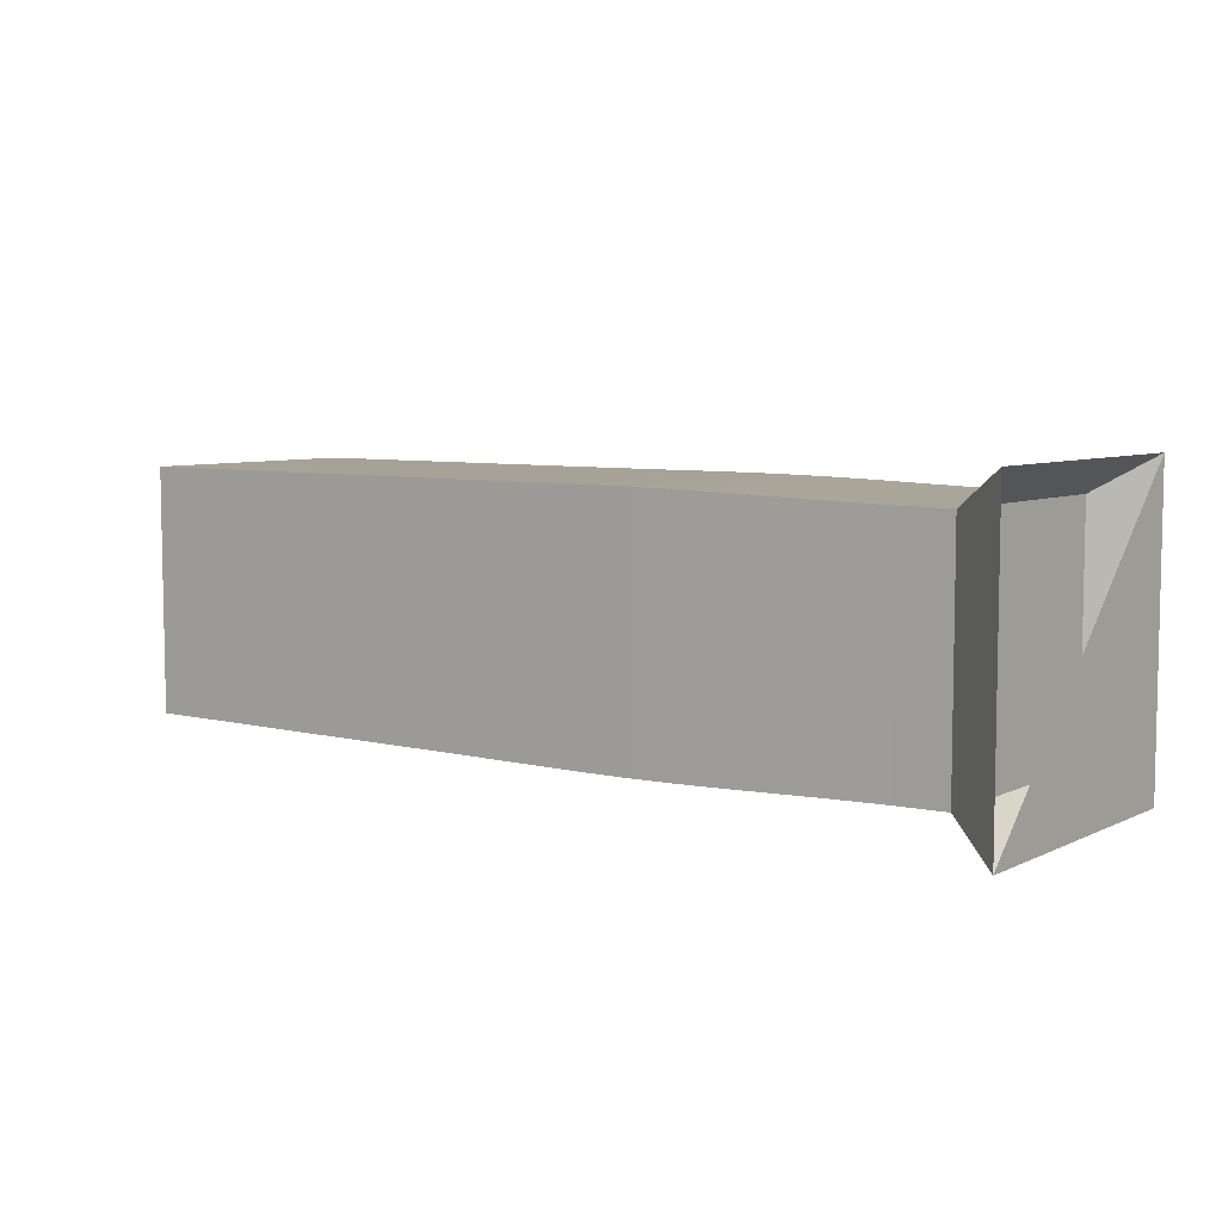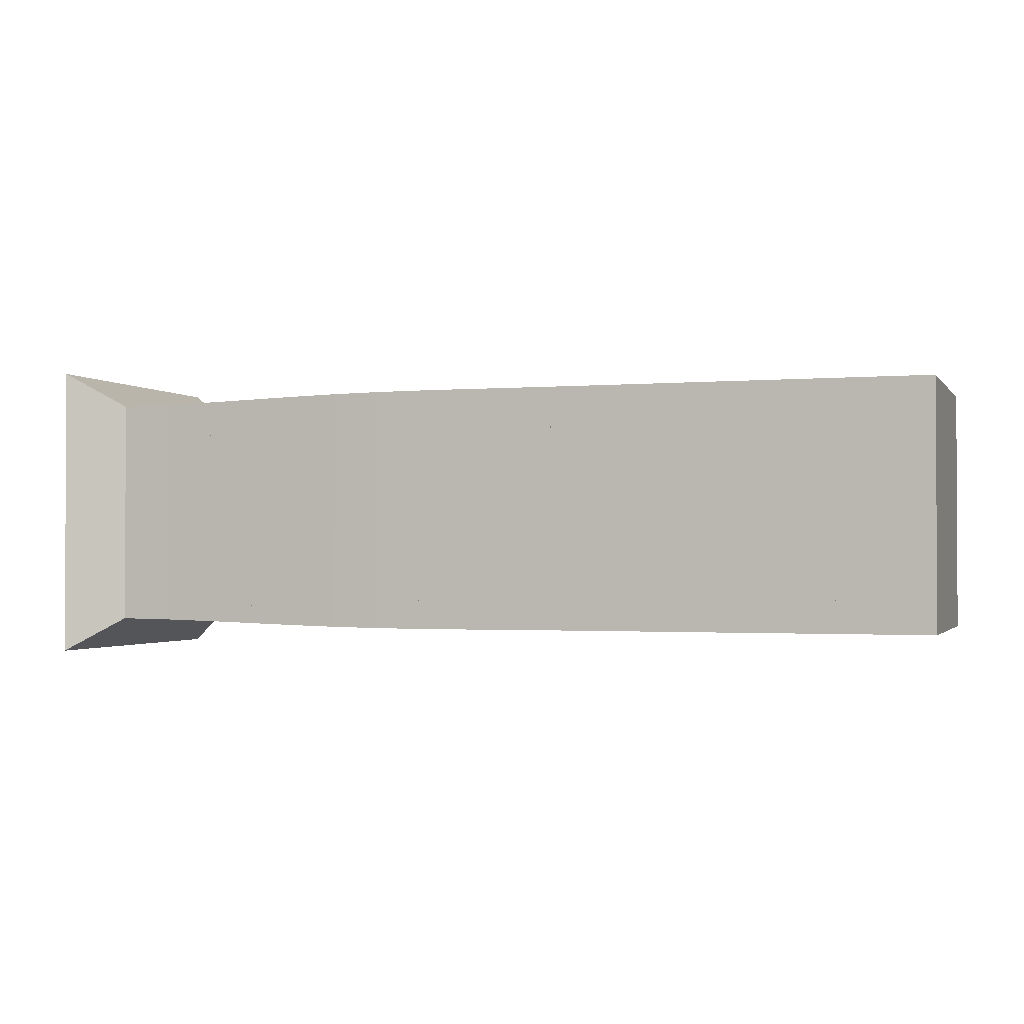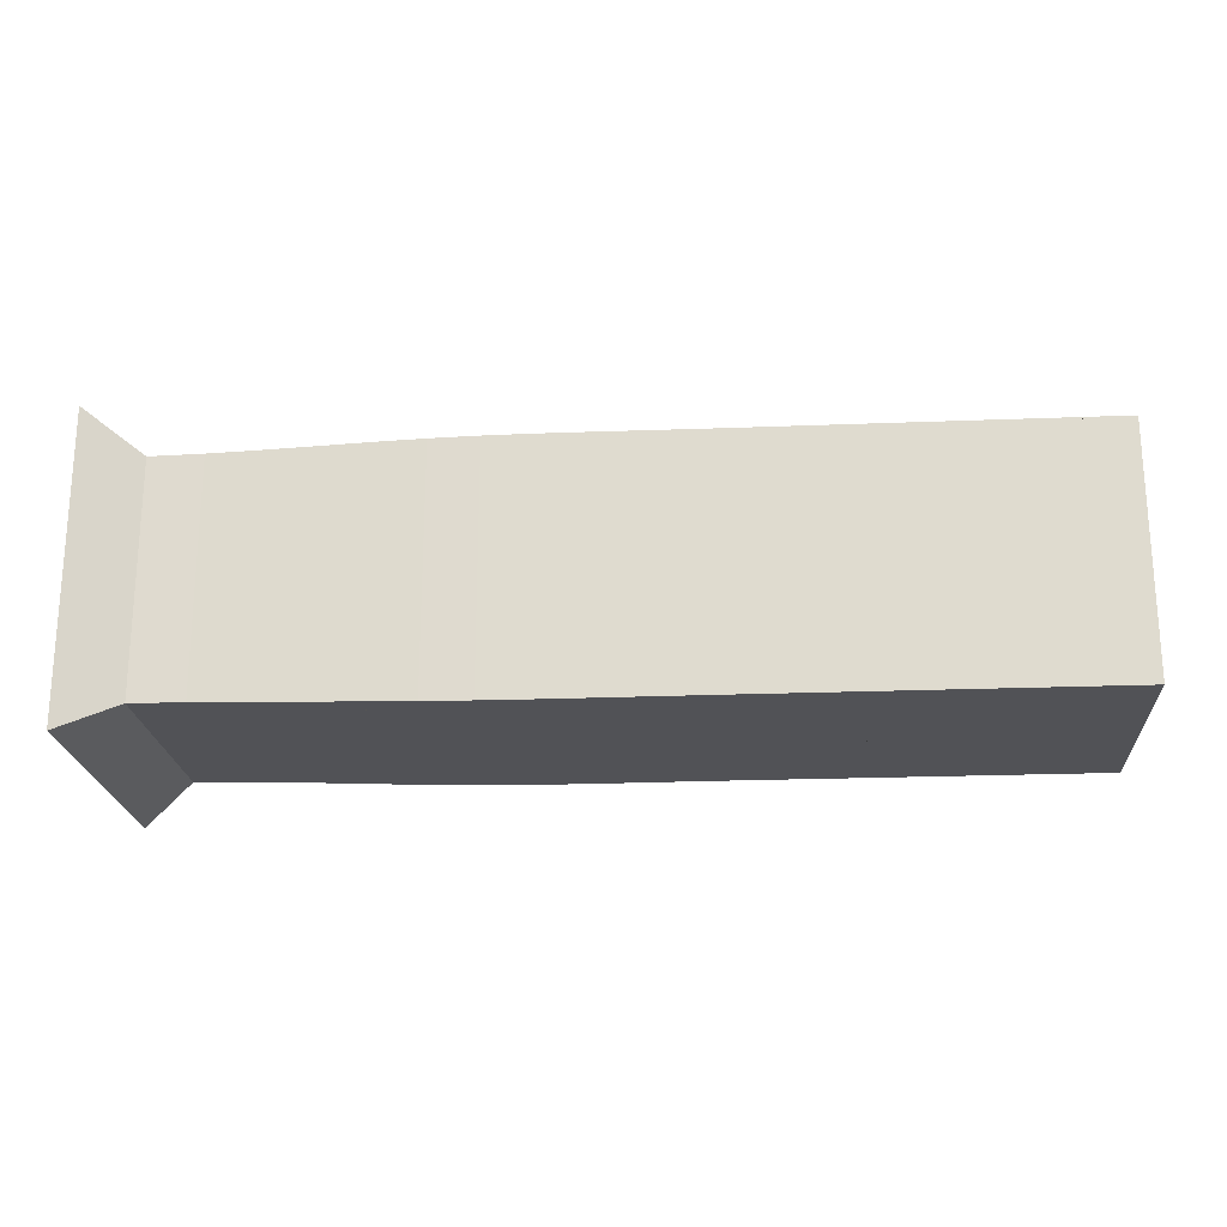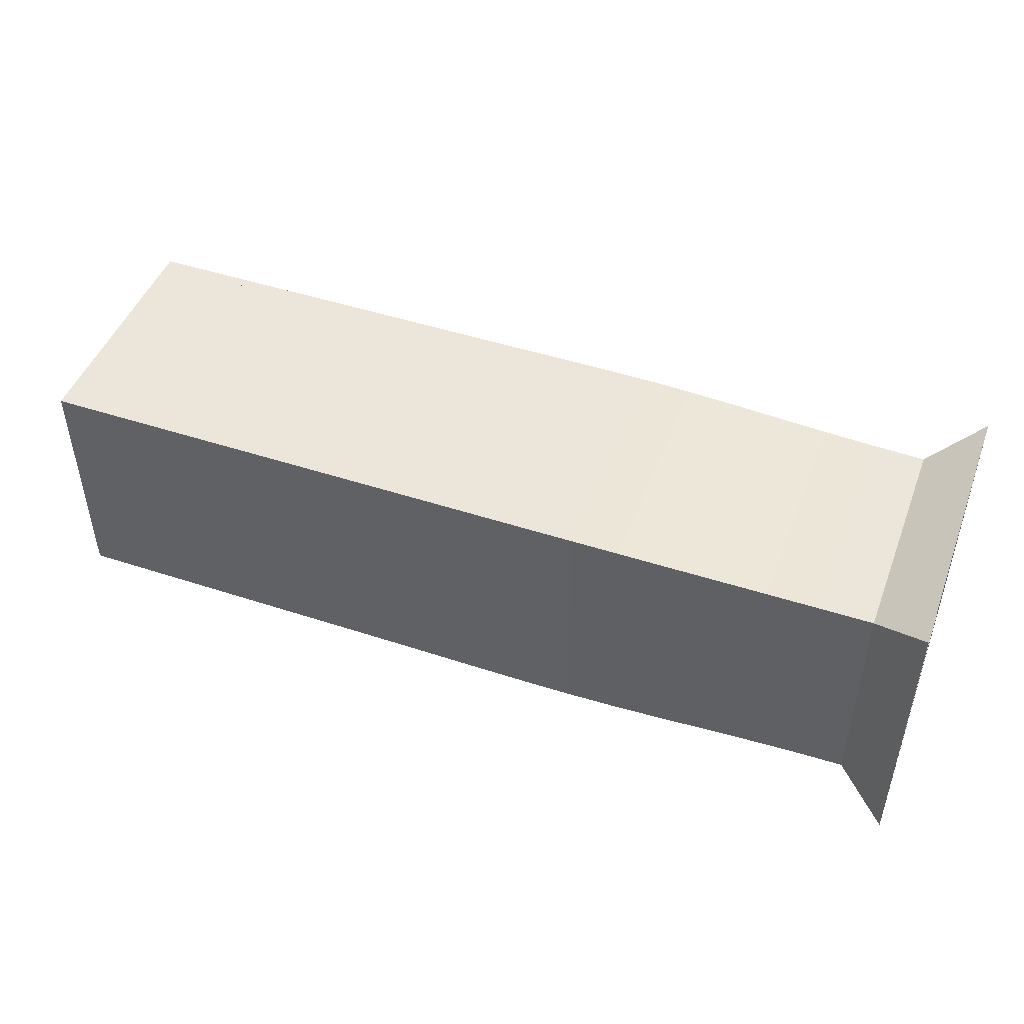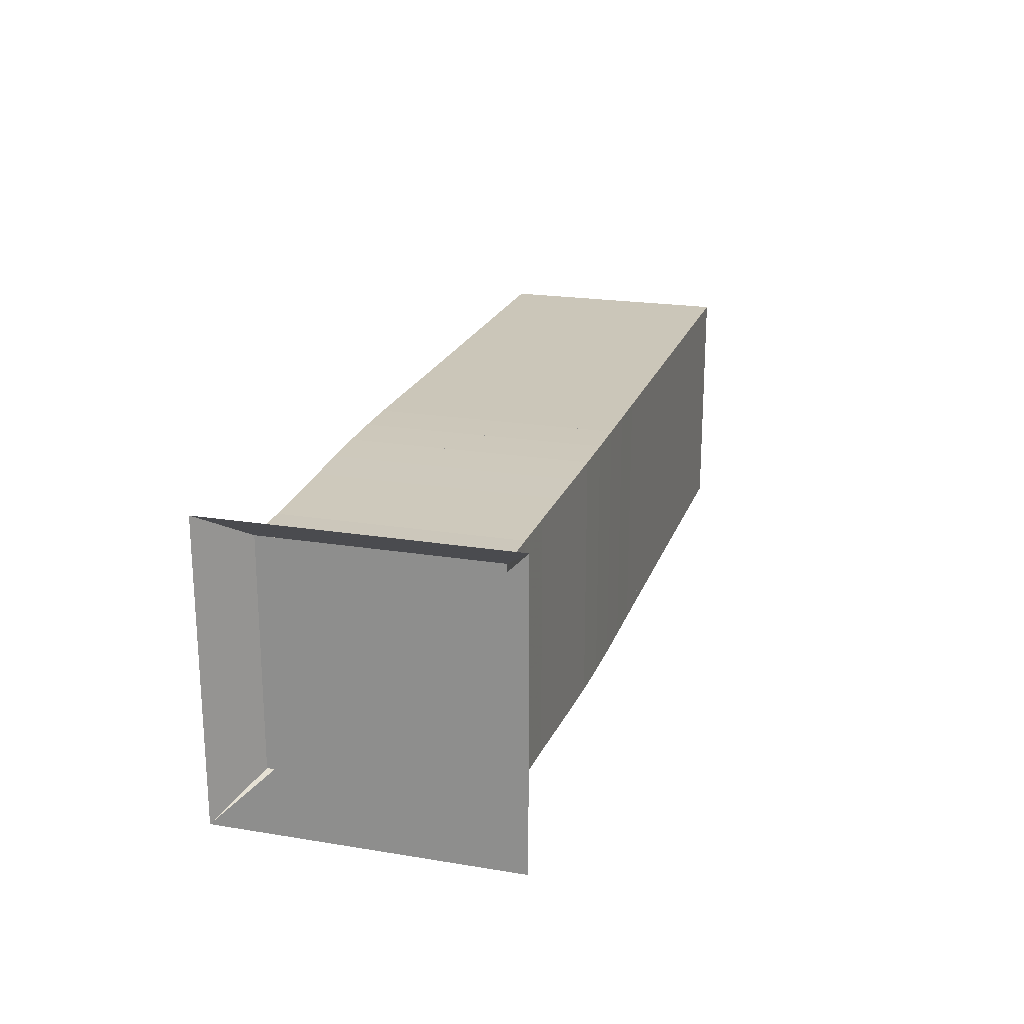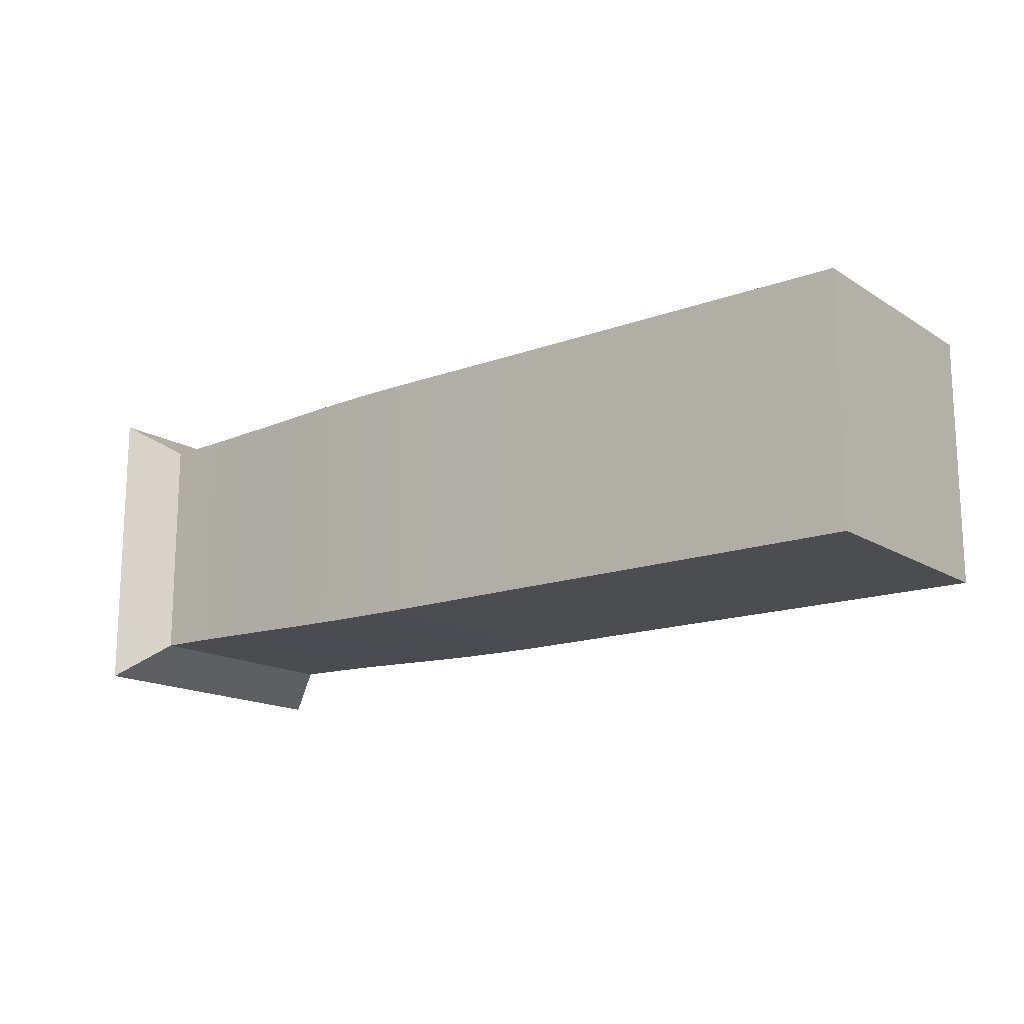
<metadata>
{"format":"obj","ext":"obj","renderer":"f3d","projection":"perspective","resolution":1024,"background":"white","views":[{"elev":6.6,"azim":-143.5,"up":"+Z"},{"elev":-1.5,"azim":18.2,"up":"+Z"},{"elev":-21.3,"azim":4.0,"up":"+Z"},{"elev":47.2,"azim":-159.6,"up":"+Z"},{"elev":21.0,"azim":-73.6,"up":"+Z"},{"elev":-15.6,"azim":37.7,"up":"+Z"}]}
</metadata>
<code>
v 0 -0.25 -0.25
v 0 -0.25 0.25
v 0 0.25 0.25
v 0 0.25 -0.25
v 0.08877 -0.1925 -0.1925
v 0.08877 -0.1925 0.1925
v 0.08877 0.1925 0.1925
v 0.08877 0.1925 -0.1925
v 0.1765 -0.1936 -0.1936
v 0.1765 -0.1936 0.1936
v 0.1765 0.1936 0.1936
v 0.1765 0.1936 -0.1936
v 0.2624 -0.1957 -0.1957
v 0.2624 -0.1957 0.1957
v 0.2624 0.1957 0.1957
v 0.2624 0.1957 -0.1957
v 0.3461 -0.1982 -0.1982
v 0.3461 -0.1982 0.1982
v 0.3461 0.1982 0.1982
v 0.3461 0.1982 -0.1982
v 0.4277 -0.2008 -0.2008
v 0.4277 -0.2008 0.2008
v 0.4277 0.2008 0.2008
v 0.4277 0.2008 -0.2008
v 0.5077 -0.2028 -0.2028
v 0.5077 -0.2028 0.2028
v 0.5077 0.2028 0.2028
v 0.5077 0.2028 -0.2028
v 0.5867 -0.2041 -0.2041
v 0.5867 -0.2041 0.2041
v 0.5867 0.2041 0.2041
v 0.5867 0.2041 -0.2041
v 0.6653 -0.2045 -0.2045
v 0.6653 -0.2045 0.2045
v 0.6653 0.2045 0.2045
v 0.6653 0.2045 -0.2045
v 0.744 -0.2045 -0.2045
v 0.744 -0.2045 0.2045
v 0.744 0.2045 0.2045
v 0.744 0.2045 -0.2045
v 0.8228 -0.2043 -0.2043
v 0.8228 -0.2043 0.2043
v 0.8228 0.2043 0.2043
v 0.8228 0.2043 -0.2043
v 0.9017 -0.2041 -0.2041
v 0.9017 -0.2041 0.2041
v 0.9017 0.2041 0.2041
v 0.9017 0.2041 -0.2041
v 0.9807 -0.2041 -0.2041
v 0.9807 -0.2041 0.2041
v 0.9807 0.2041 0.2041
v 0.9807 0.2041 -0.2041
v 1.06 -0.2041 -0.2041
v 1.06 -0.2041 0.2041
v 1.06 0.2041 0.2041
v 1.06 0.2041 -0.2041
v 1.139 -0.2041 -0.2041
v 1.139 -0.2041 0.2041
v 1.139 0.2041 0.2041
v 1.139 0.2041 -0.2041
v 1.218 -0.2041 -0.2041
v 1.218 -0.2041 0.2041
v 1.218 0.2041 0.2041
v 1.218 0.2041 -0.2041
v 1.296 -0.2041 -0.2041
v 1.296 -0.2041 0.2041
v 1.296 0.2041 0.2041
v 1.296 0.2041 -0.2041
v 1.375 -0.2041 -0.2041
v 1.375 -0.2041 0.2041
v 1.375 0.2041 0.2041
v 1.375 0.2041 -0.2041
v 1.454 -0.2041 -0.2041
v 1.454 -0.2041 0.2041
v 1.454 0.2041 0.2041
v 1.454 0.2041 -0.2041
v 1.533 -0.2041 -0.2041
v 1.533 -0.2041 0.2041
v 1.533 0.2041 0.2041
v 1.533 0.2041 -0.2041
f 1 2 4 5
f 5 6 7 8
f 5 6 2 1
f 6 7 3 2
f 7 8 4 3
f 8 5 1 4
f 9 10 11 12
f 9 10 6 5
f 10 11 7 6
f 11 12 8 7
f 12 9 5 8
f 13 14 15 16
f 13 14 10 9
f 14 15 11 10
f 15 16 12 11
f 16 13 9 12
f 17 18 19 20
f 17 18 14 13
f 18 19 15 14
f 19 20 16 15
f 20 17 13 16
f 21 22 23 24
f 21 22 18 17
f 22 23 19 18
f 23 24 20 19
f 24 21 17 20
f 25 26 27 28
f 25 26 22 21
f 26 27 23 22
f 27 28 24 23
f 28 25 21 24
f 29 30 31 32
f 29 30 26 25
f 30 31 27 26
f 31 32 28 27
f 32 29 25 28
f 33 34 35 36
f 33 34 30 29
f 34 35 31 30
f 35 36 32 31
f 36 33 29 32
f 37 38 39 40
f 37 38 34 33
f 38 39 35 34
f 39 40 36 35
f 40 37 33 36
f 41 42 43 44
f 41 42 38 37
f 42 43 39 38
f 43 44 40 39
f 44 41 37 40
f 45 46 47 48
f 45 46 42 41
f 46 47 43 42
f 47 48 44 43
f 48 45 41 44
f 49 50 51 52
f 49 50 46 45
f 50 51 47 46
f 51 52 48 47
f 52 49 45 48
f 53 54 55 56
f 53 54 50 49
f 54 55 51 50
f 55 56 52 51
f 56 53 49 52
f 57 58 59 60
f 57 58 54 53
f 58 59 55 54
f 59 60 56 55
f 60 57 53 56
f 61 62 63 64
f 61 62 58 57
f 62 63 59 58
f 63 64 60 59
f 64 61 57 60
f 65 66 67 68
f 65 66 62 61
f 66 67 63 62
f 67 68 64 63
f 68 65 61 64
f 69 70 71 72
f 69 70 66 65
f 70 71 67 66
f 71 72 68 67
f 72 69 65 68
f 73 74 75 76
f 73 74 70 69
f 74 75 71 70
f 75 76 72 71
f 76 73 69 72
f 77 78 79 80
f 77 78 74 73
f 78 79 75 74
f 79 80 76 75
f 80 77 73 76

</code>
